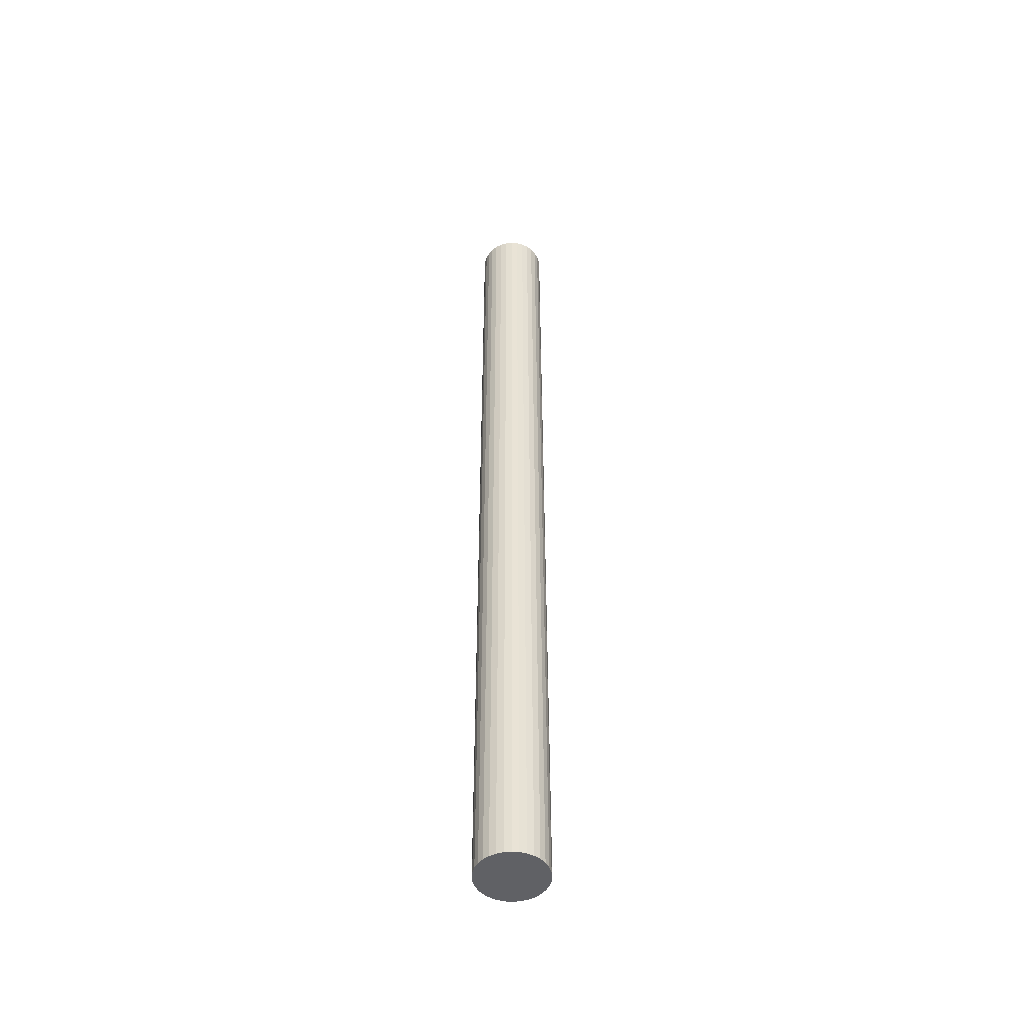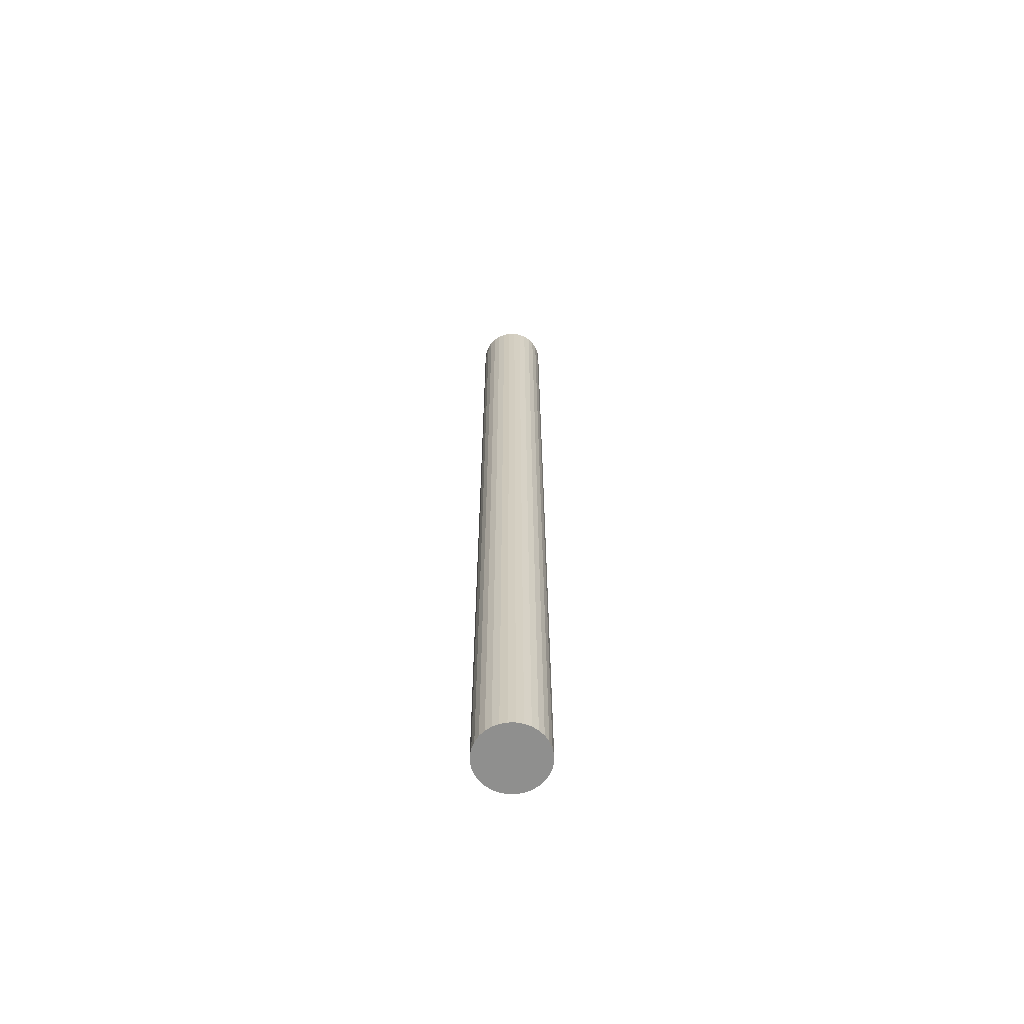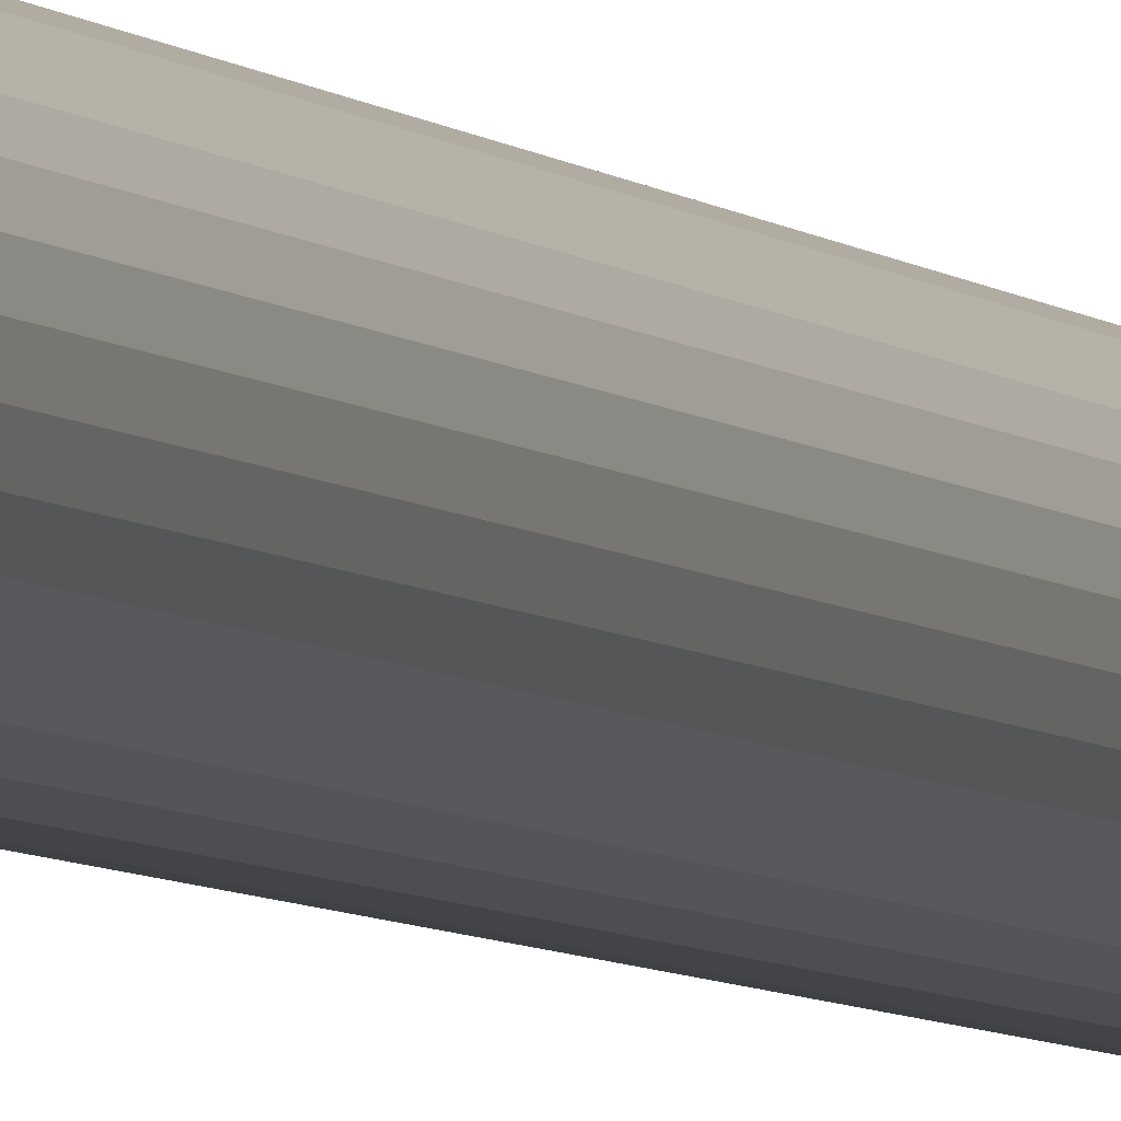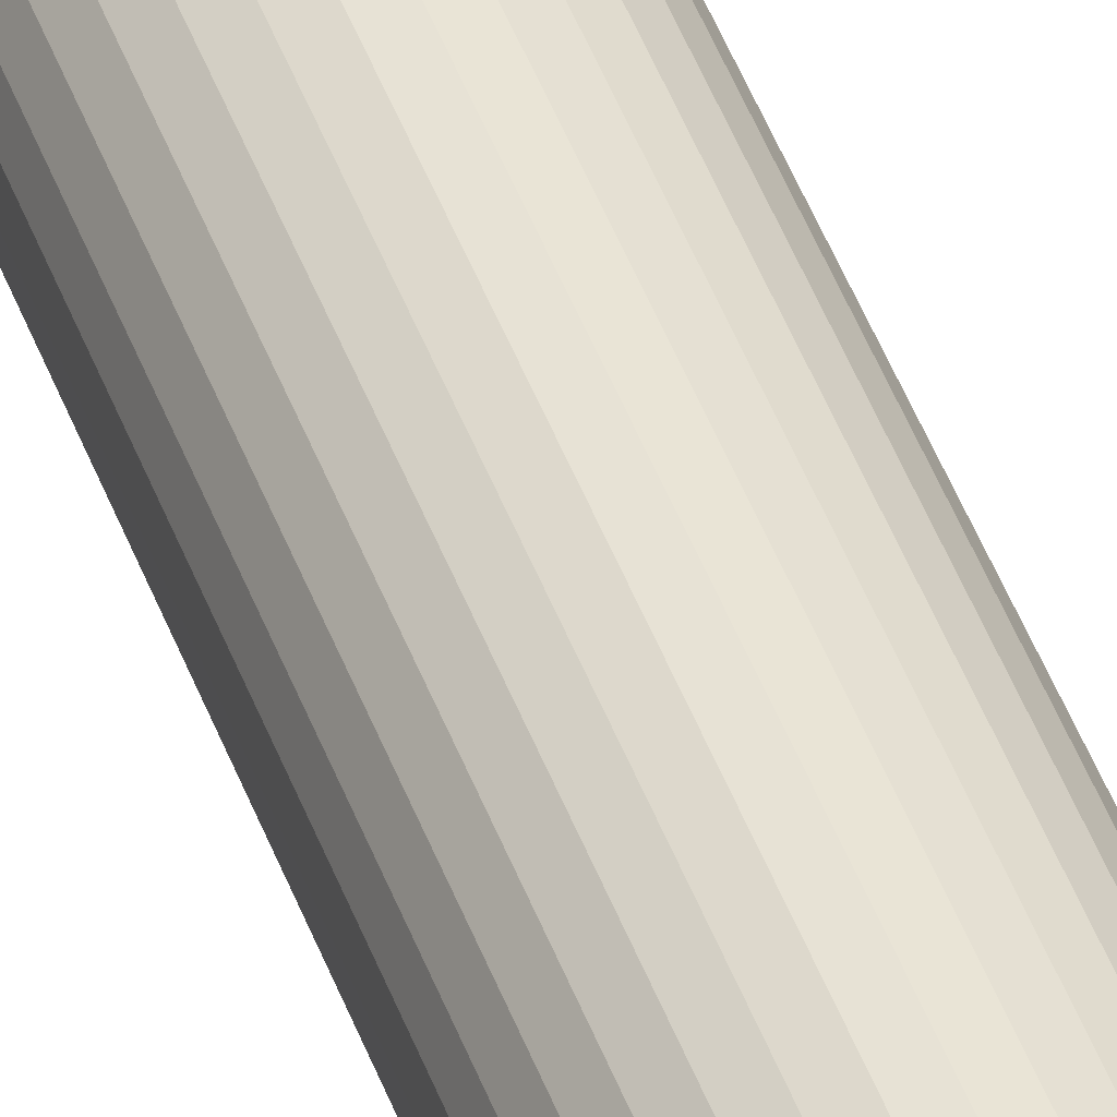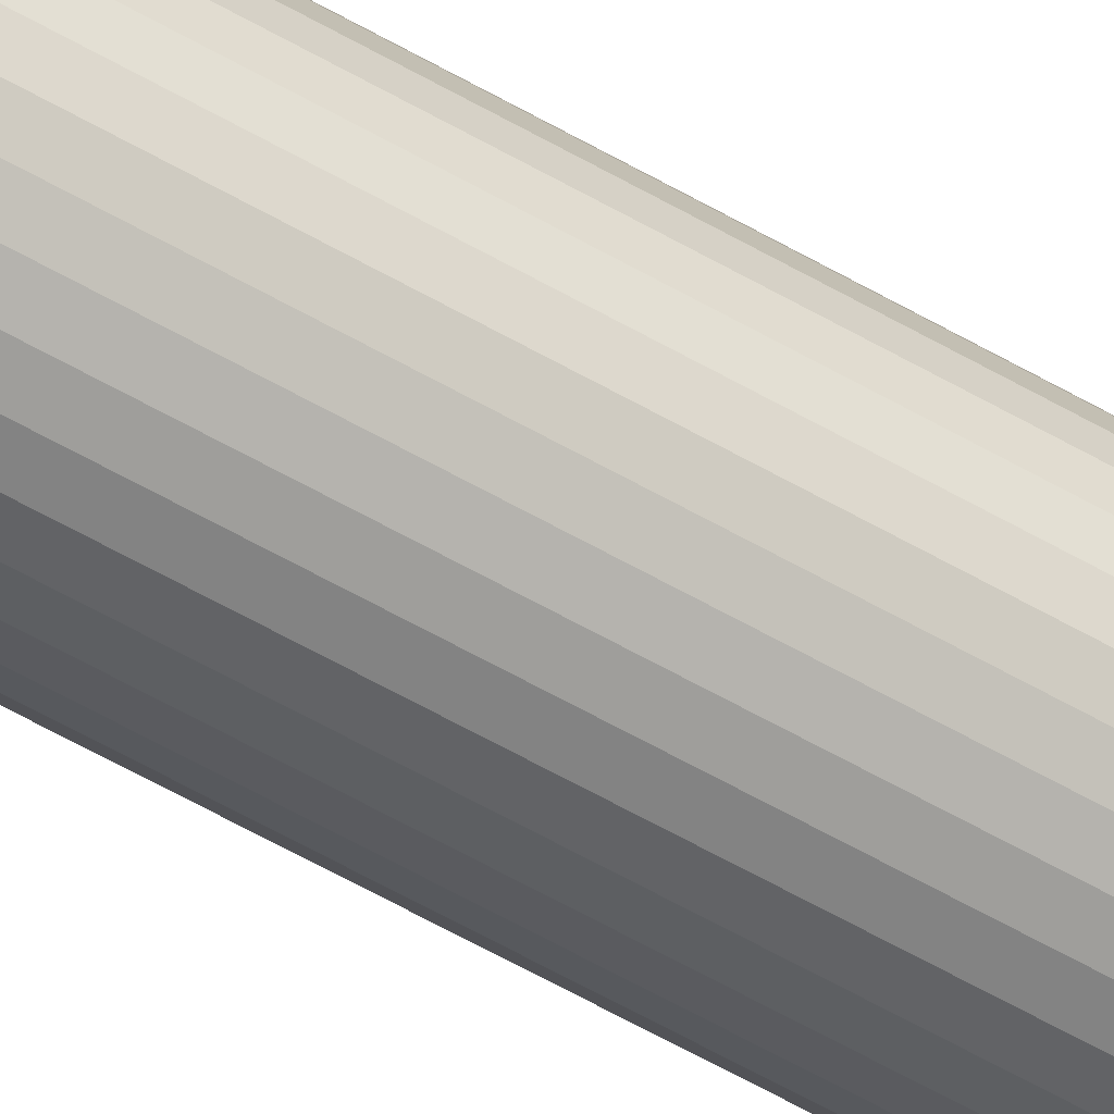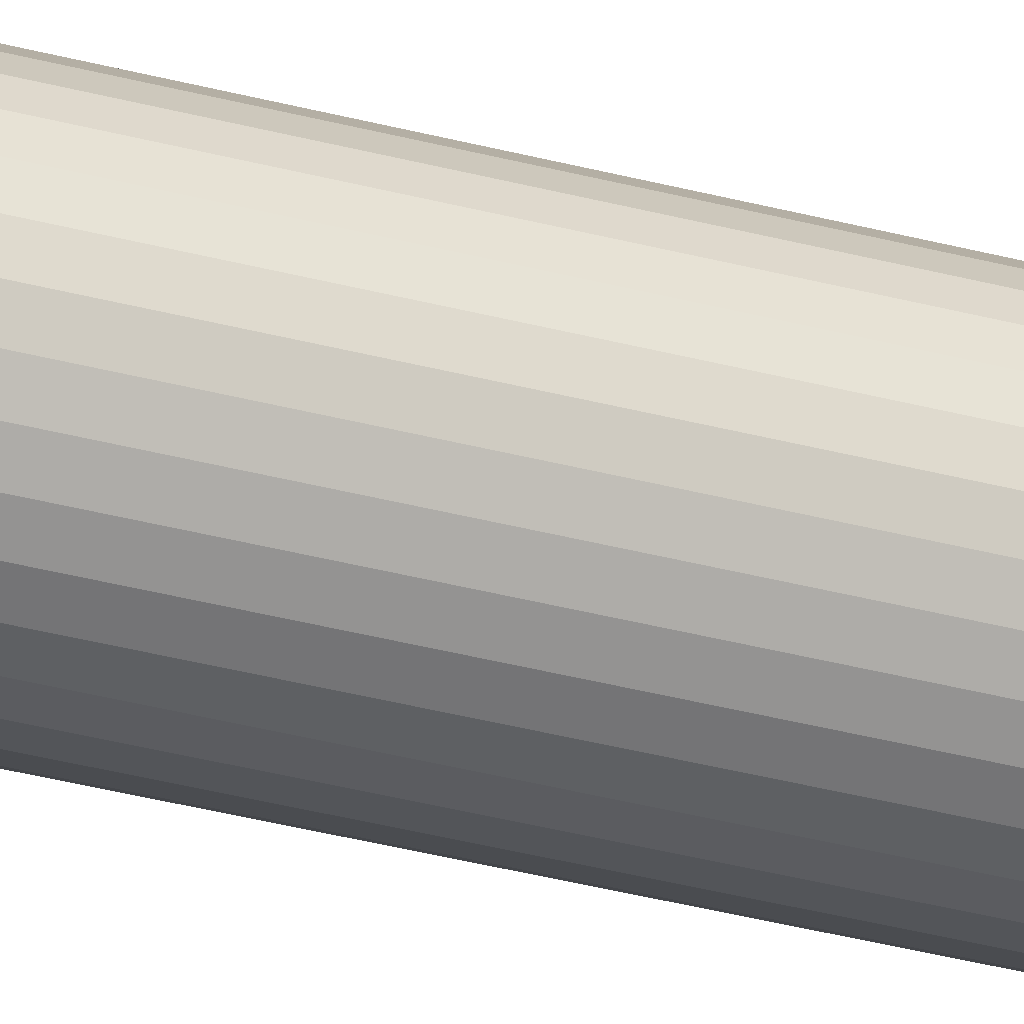
<metadata>
{"format":"obj","ext":"obj","renderer":"f3d","projection":"perspective","resolution":1024,"background":"white","views":[{"elev":-49.3,"azim":135.7,"up":"+Y"},{"elev":-65.2,"azim":-5.2,"up":"+Y"},{"elev":-4.7,"azim":18.9,"up":"+Z"},{"elev":43.1,"azim":161.5,"up":"+Z"},{"elev":-56.0,"azim":-121.6,"up":"+Z"},{"elev":-29.6,"azim":67.4,"up":"+Z"}]}
</metadata>
<code>
o 円柱
v 0 3 0.3604
v 0 13 0.3604
v -0.07031 3 0.3535
v -0.07031 13 0.3535
v -0.1379 3 0.333
v -0.1379 13 0.333
v -0.2002 3 0.2997
v -0.2002 13 0.2997
v -0.2548 3 0.2548
v -0.2548 13 0.2548
v -0.2997 3 0.2002
v -0.2997 13 0.2002
v -0.333 3 0.1379
v -0.333 13 0.1379
v -0.3535 3 0.07031
v -0.3535 13 0.07031
v -0.3604 3 0
v -0.3604 13 0
v -0.3535 3 -0.07031
v -0.3535 13 -0.07031
v -0.333 3 -0.1379
v -0.333 13 -0.1379
v -0.2997 3 -0.2002
v -0.2997 13 -0.2002
v -0.2548 3 -0.2548
v -0.2548 13 -0.2548
v -0.2002 3 -0.2997
v -0.2002 13 -0.2997
v -0.1379 3 -0.333
v -0.1379 13 -0.333
v -0.07031 3 -0.3535
v -0.07031 13 -0.3535
v 0 3 -0.3604
v 0 13 -0.3604
v 0.07031 3 -0.3535
v 0.07031 13 -0.3535
v 0.1379 3 -0.333
v 0.1379 13 -0.333
v 0.2002 3 -0.2997
v 0.2002 13 -0.2997
v 0.2548 3 -0.2548
v 0.2548 13 -0.2548
v 0.2997 3 -0.2002
v 0.2997 13 -0.2002
v 0.333 3 -0.1379
v 0.333 13 -0.1379
v 0.3535 3 -0.07031
v 0.3535 13 -0.07031
v 0.3604 3 0
v 0.3604 13 0
v 0.3535 3 0.07031
v 0.3535 13 0.07031
v 0.333 3 0.1379
v 0.333 13 0.1379
v 0.2997 3 0.2002
v 0.2997 13 0.2002
v 0.2548 3 0.2548
v 0.2548 13 0.2548
v 0.2002 3 0.2997
v 0.2002 13 0.2997
v 0.1379 3 0.333
v 0.1379 13 0.333
v 0.07031 3 0.3535
v 0.07031 13 0.3535
f 2 3 1
f 4 5 3
f 6 7 5
f 8 9 7
f 10 11 9
f 12 13 11
f 14 15 13
f 16 17 15
f 18 19 17
f 20 21 19
f 22 23 21
f 24 25 23
f 26 27 25
f 28 29 27
f 30 31 29
f 32 33 31
f 34 35 33
f 36 37 35
f 38 39 37
f 40 41 39
f 42 43 41
f 44 45 43
f 46 47 45
f 48 49 47
f 50 51 49
f 52 53 51
f 54 55 53
f 56 57 55
f 58 59 57
f 60 61 59
f 38 22 6
f 62 63 61
f 64 1 63
f 31 47 63
f 2 4 3
f 4 6 5
f 6 8 7
f 8 10 9
f 10 12 11
f 12 14 13
f 14 16 15
f 16 18 17
f 18 20 19
f 20 22 21
f 22 24 23
f 24 26 25
f 26 28 27
f 28 30 29
f 30 32 31
f 32 34 33
f 34 36 35
f 36 38 37
f 38 40 39
f 40 42 41
f 42 44 43
f 44 46 45
f 46 48 47
f 48 50 49
f 50 52 51
f 52 54 53
f 54 56 55
f 56 58 57
f 58 60 59
f 60 62 61
f 6 4 2
f 2 64 62
f 62 60 58
f 58 56 54
f 54 52 50
f 50 48 46
f 46 44 42
f 42 40 38
f 38 36 34
f 34 32 30
f 30 28 26
f 26 24 22
f 22 20 18
f 18 16 14
f 14 12 10
f 10 8 6
f 6 2 54
f 2 62 54
f 62 58 54
f 54 50 38
f 50 46 38
f 46 42 38
f 38 34 22
f 34 30 22
f 30 26 22
f 22 18 6
f 18 14 6
f 14 10 6
f 6 54 38
f 62 64 63
f 64 2 1
f 63 1 3
f 3 5 7
f 7 9 15
f 9 11 15
f 11 13 15
f 15 17 19
f 19 21 23
f 23 25 31
f 25 27 31
f 27 29 31
f 31 33 35
f 35 37 39
f 39 41 47
f 41 43 47
f 43 45 47
f 47 49 51
f 51 53 55
f 55 57 63
f 57 59 63
f 59 61 63
f 63 3 15
f 3 7 15
f 15 19 31
f 19 23 31
f 31 35 47
f 35 39 47
f 47 51 63
f 51 55 63
f 63 15 31

</code>
